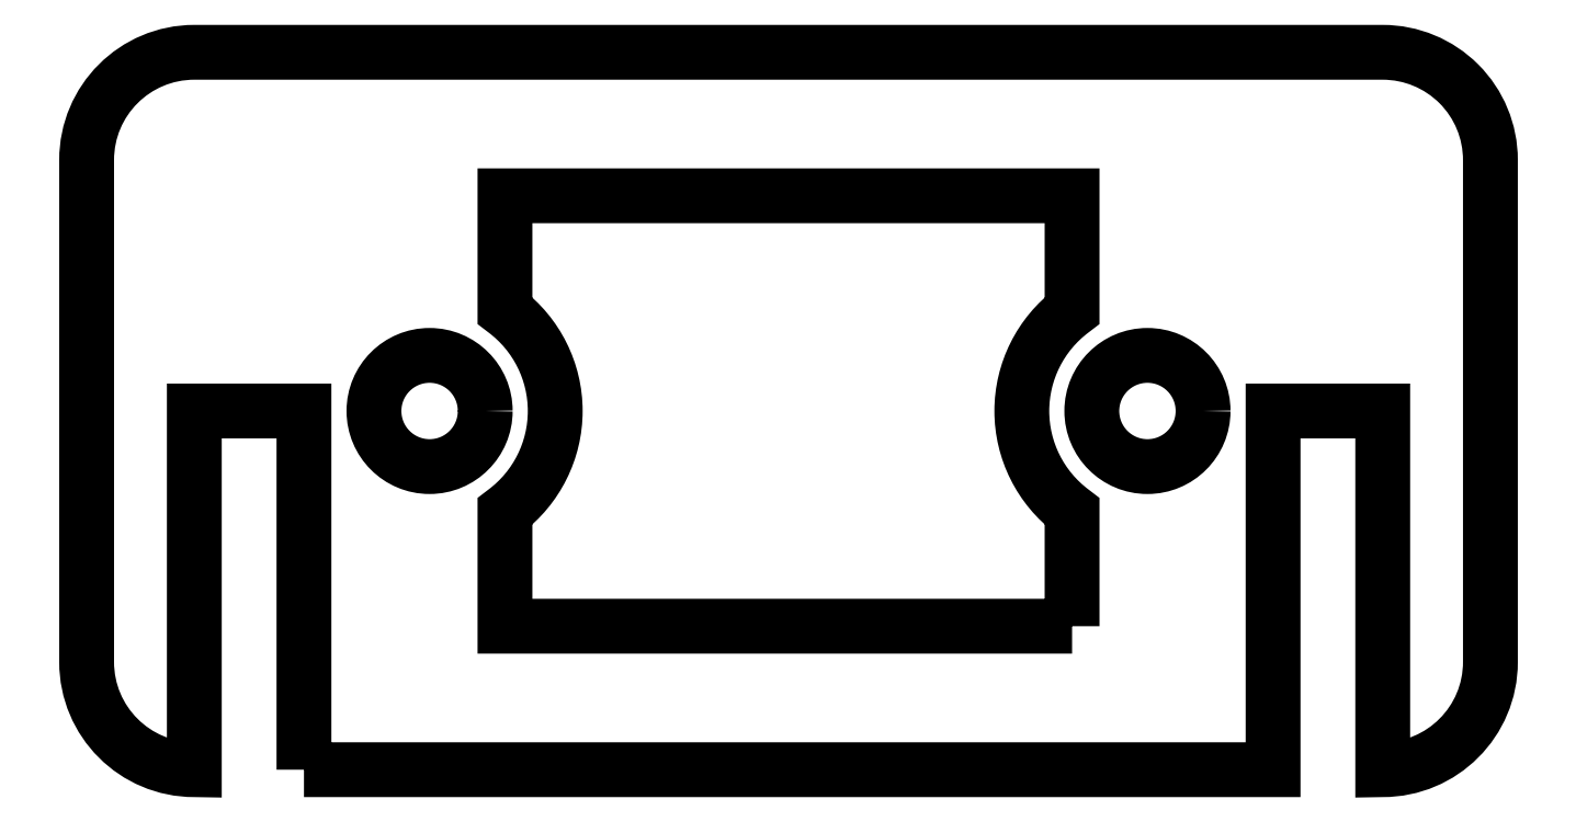
<metadata>
{"format":"dxf","ext":"dxf","renderer":"ezdxf+matplotlib","layout":"modelspace","background":"white","min_lineweight":24,"dpi":150}
</metadata>
<code>
0
SECTION
2
ENTITIES
0
LWPOLYLINE
8
0
90
8
70
1
43
0
10
7.9
20
13.05
10
-7.9
20
13.05
10
-7.9
20
16.25
42
0.5
10
-7.9
20
21.85
10
-7.9
20
25.05
10
7.9
20
25.05
10
7.9
20
21.85
42
0.5
10
7.9
20
16.25
0
CIRCLE
8
0
10
10
20
19.05
30
0
40
1.55
210
0
220
-0
230
1
0
CIRCLE
8
0
10
-10
20
19.05
30
0
40
1.55
210
0
220
-0
230
1
0
LWPOLYLINE
8
0
90
14
70
1
43
0
10
-13.5
20
9.05
10
13.5
20
9.05
10
13.5
20
19.05
10
16.55
20
19.05
10
16.55
20
9.05
42
0.4142
10
19.55
20
12.05
10
19.55
20
26.05
42
0.4142
10
16.55
20
29.05
10
-16.55
20
29.05
42
0.4142
10
-19.55
20
26.05
10
-19.55
20
12.05
42
0.4142
10
-16.55
20
9.05
10
-16.55
20
19.05
10
-13.5
20
19.05
0
ENDSEC
0
EOF

</code>
